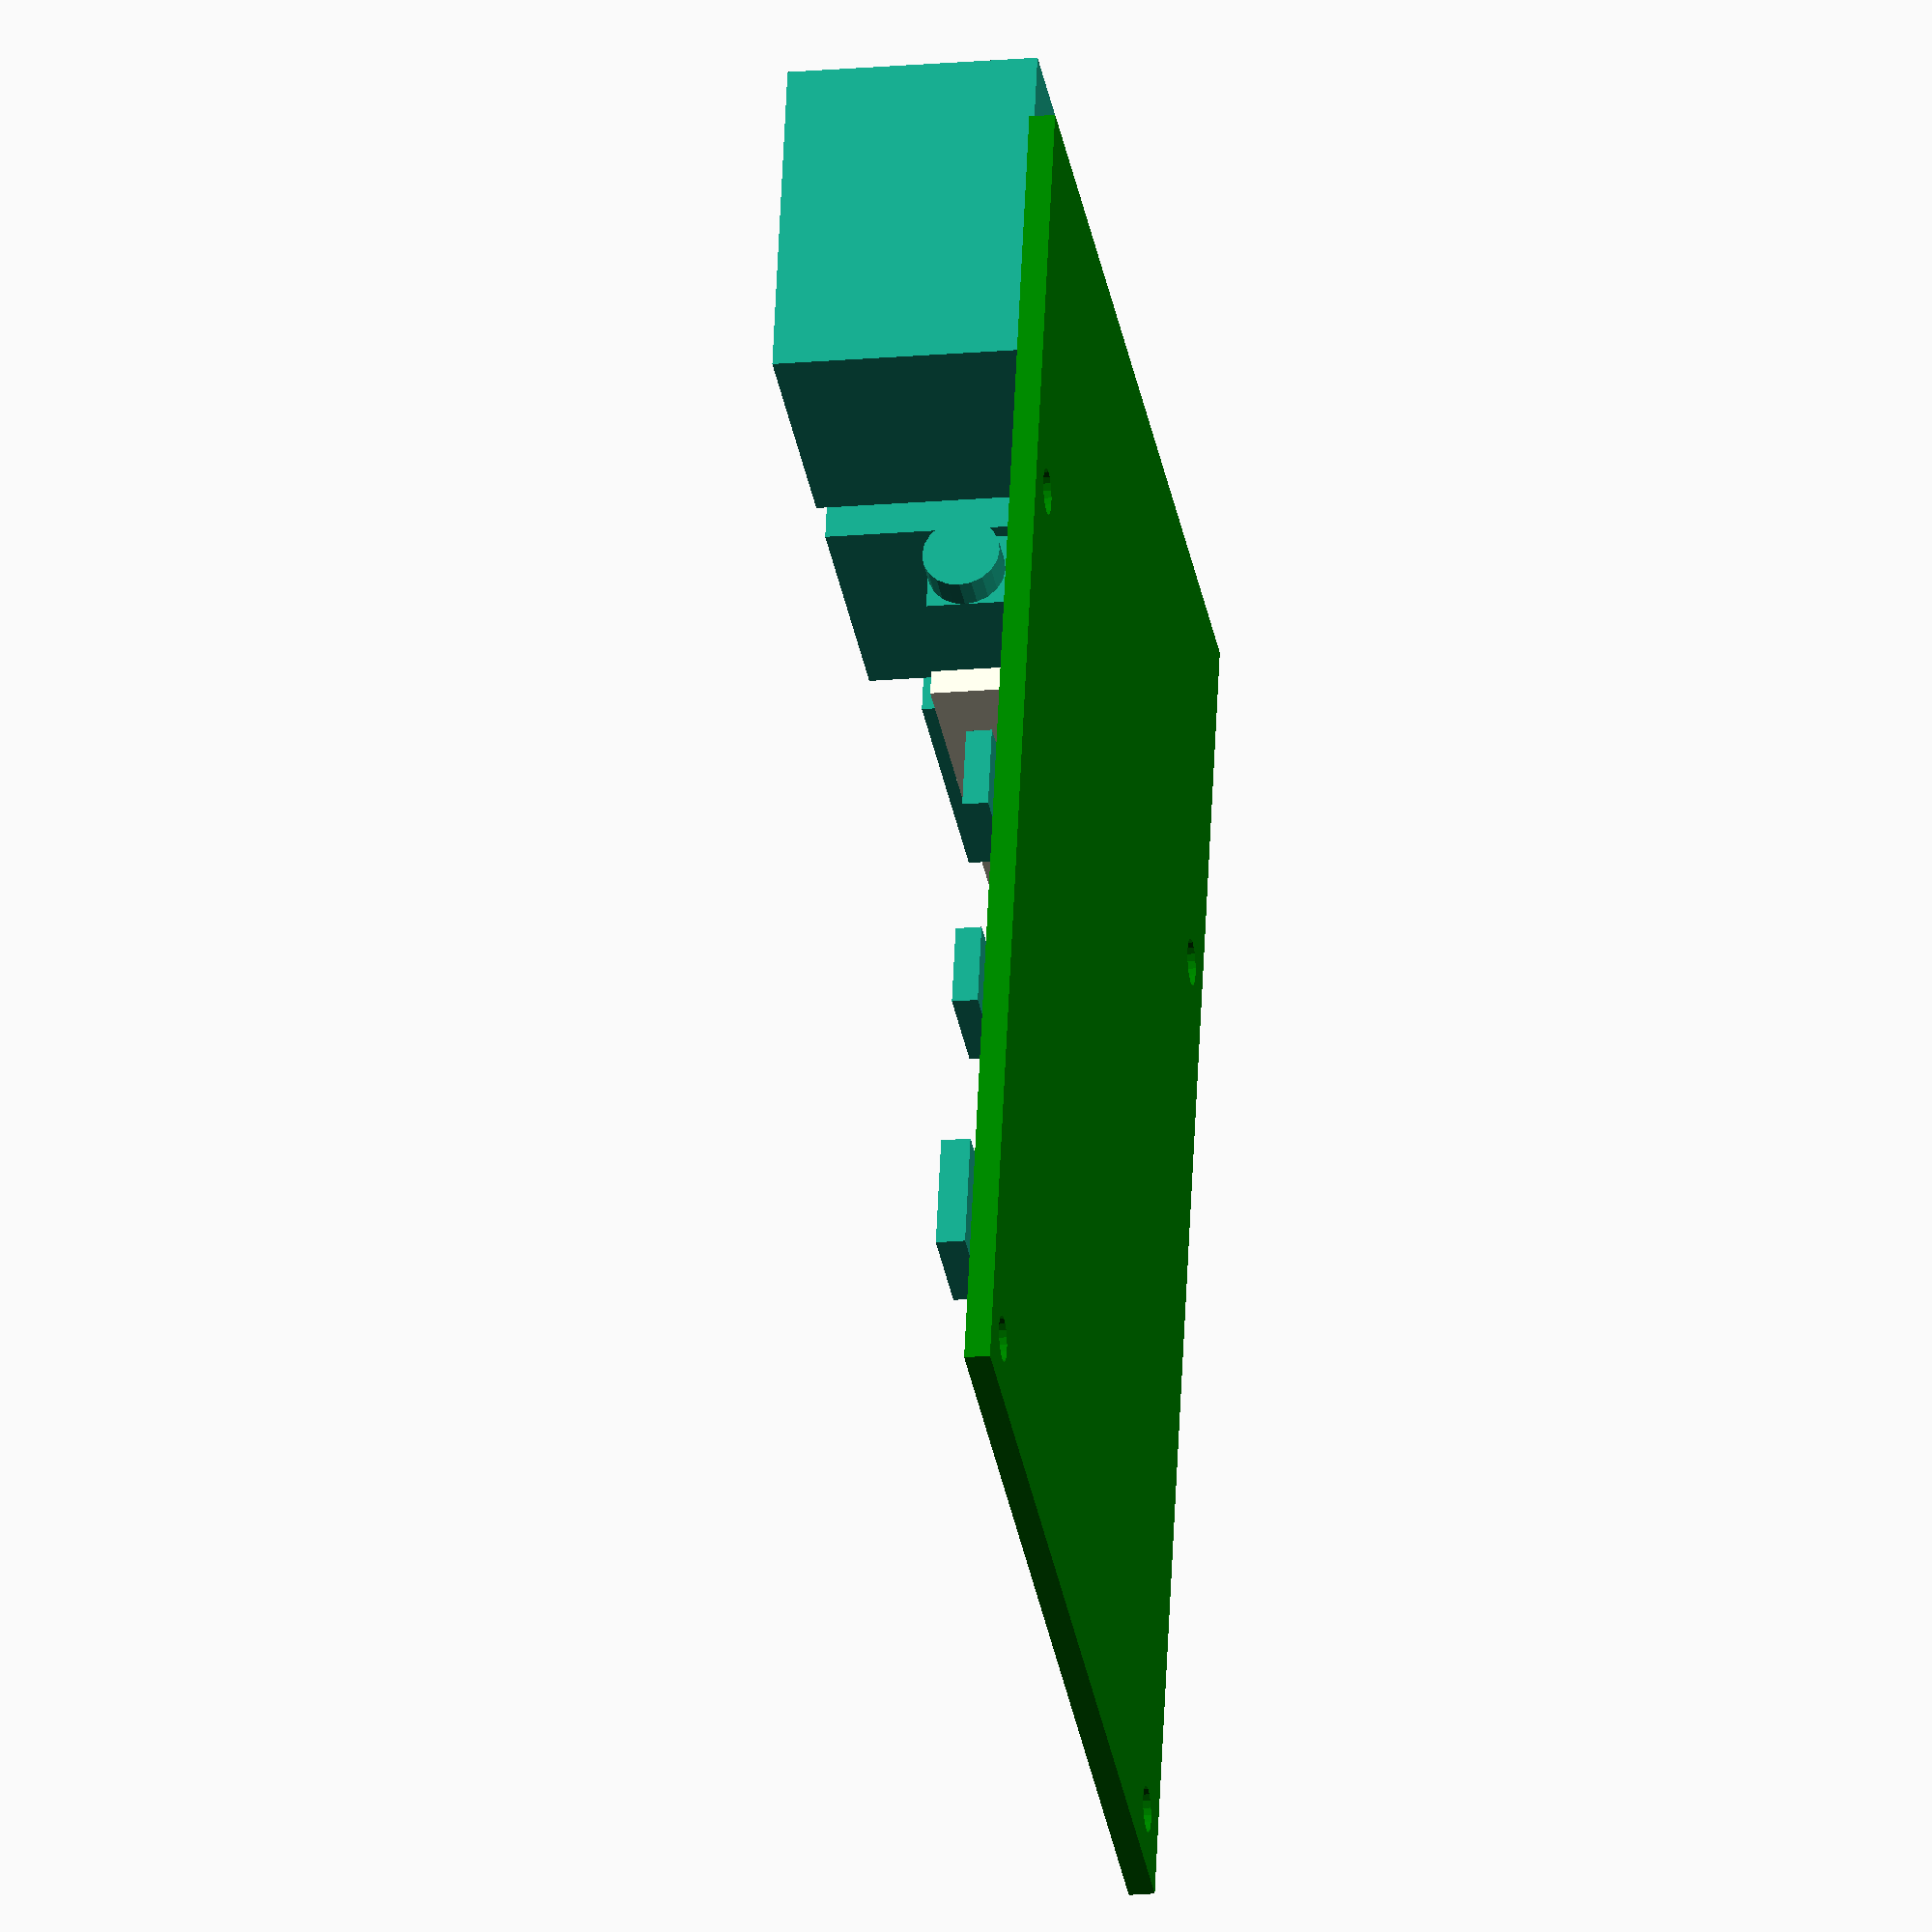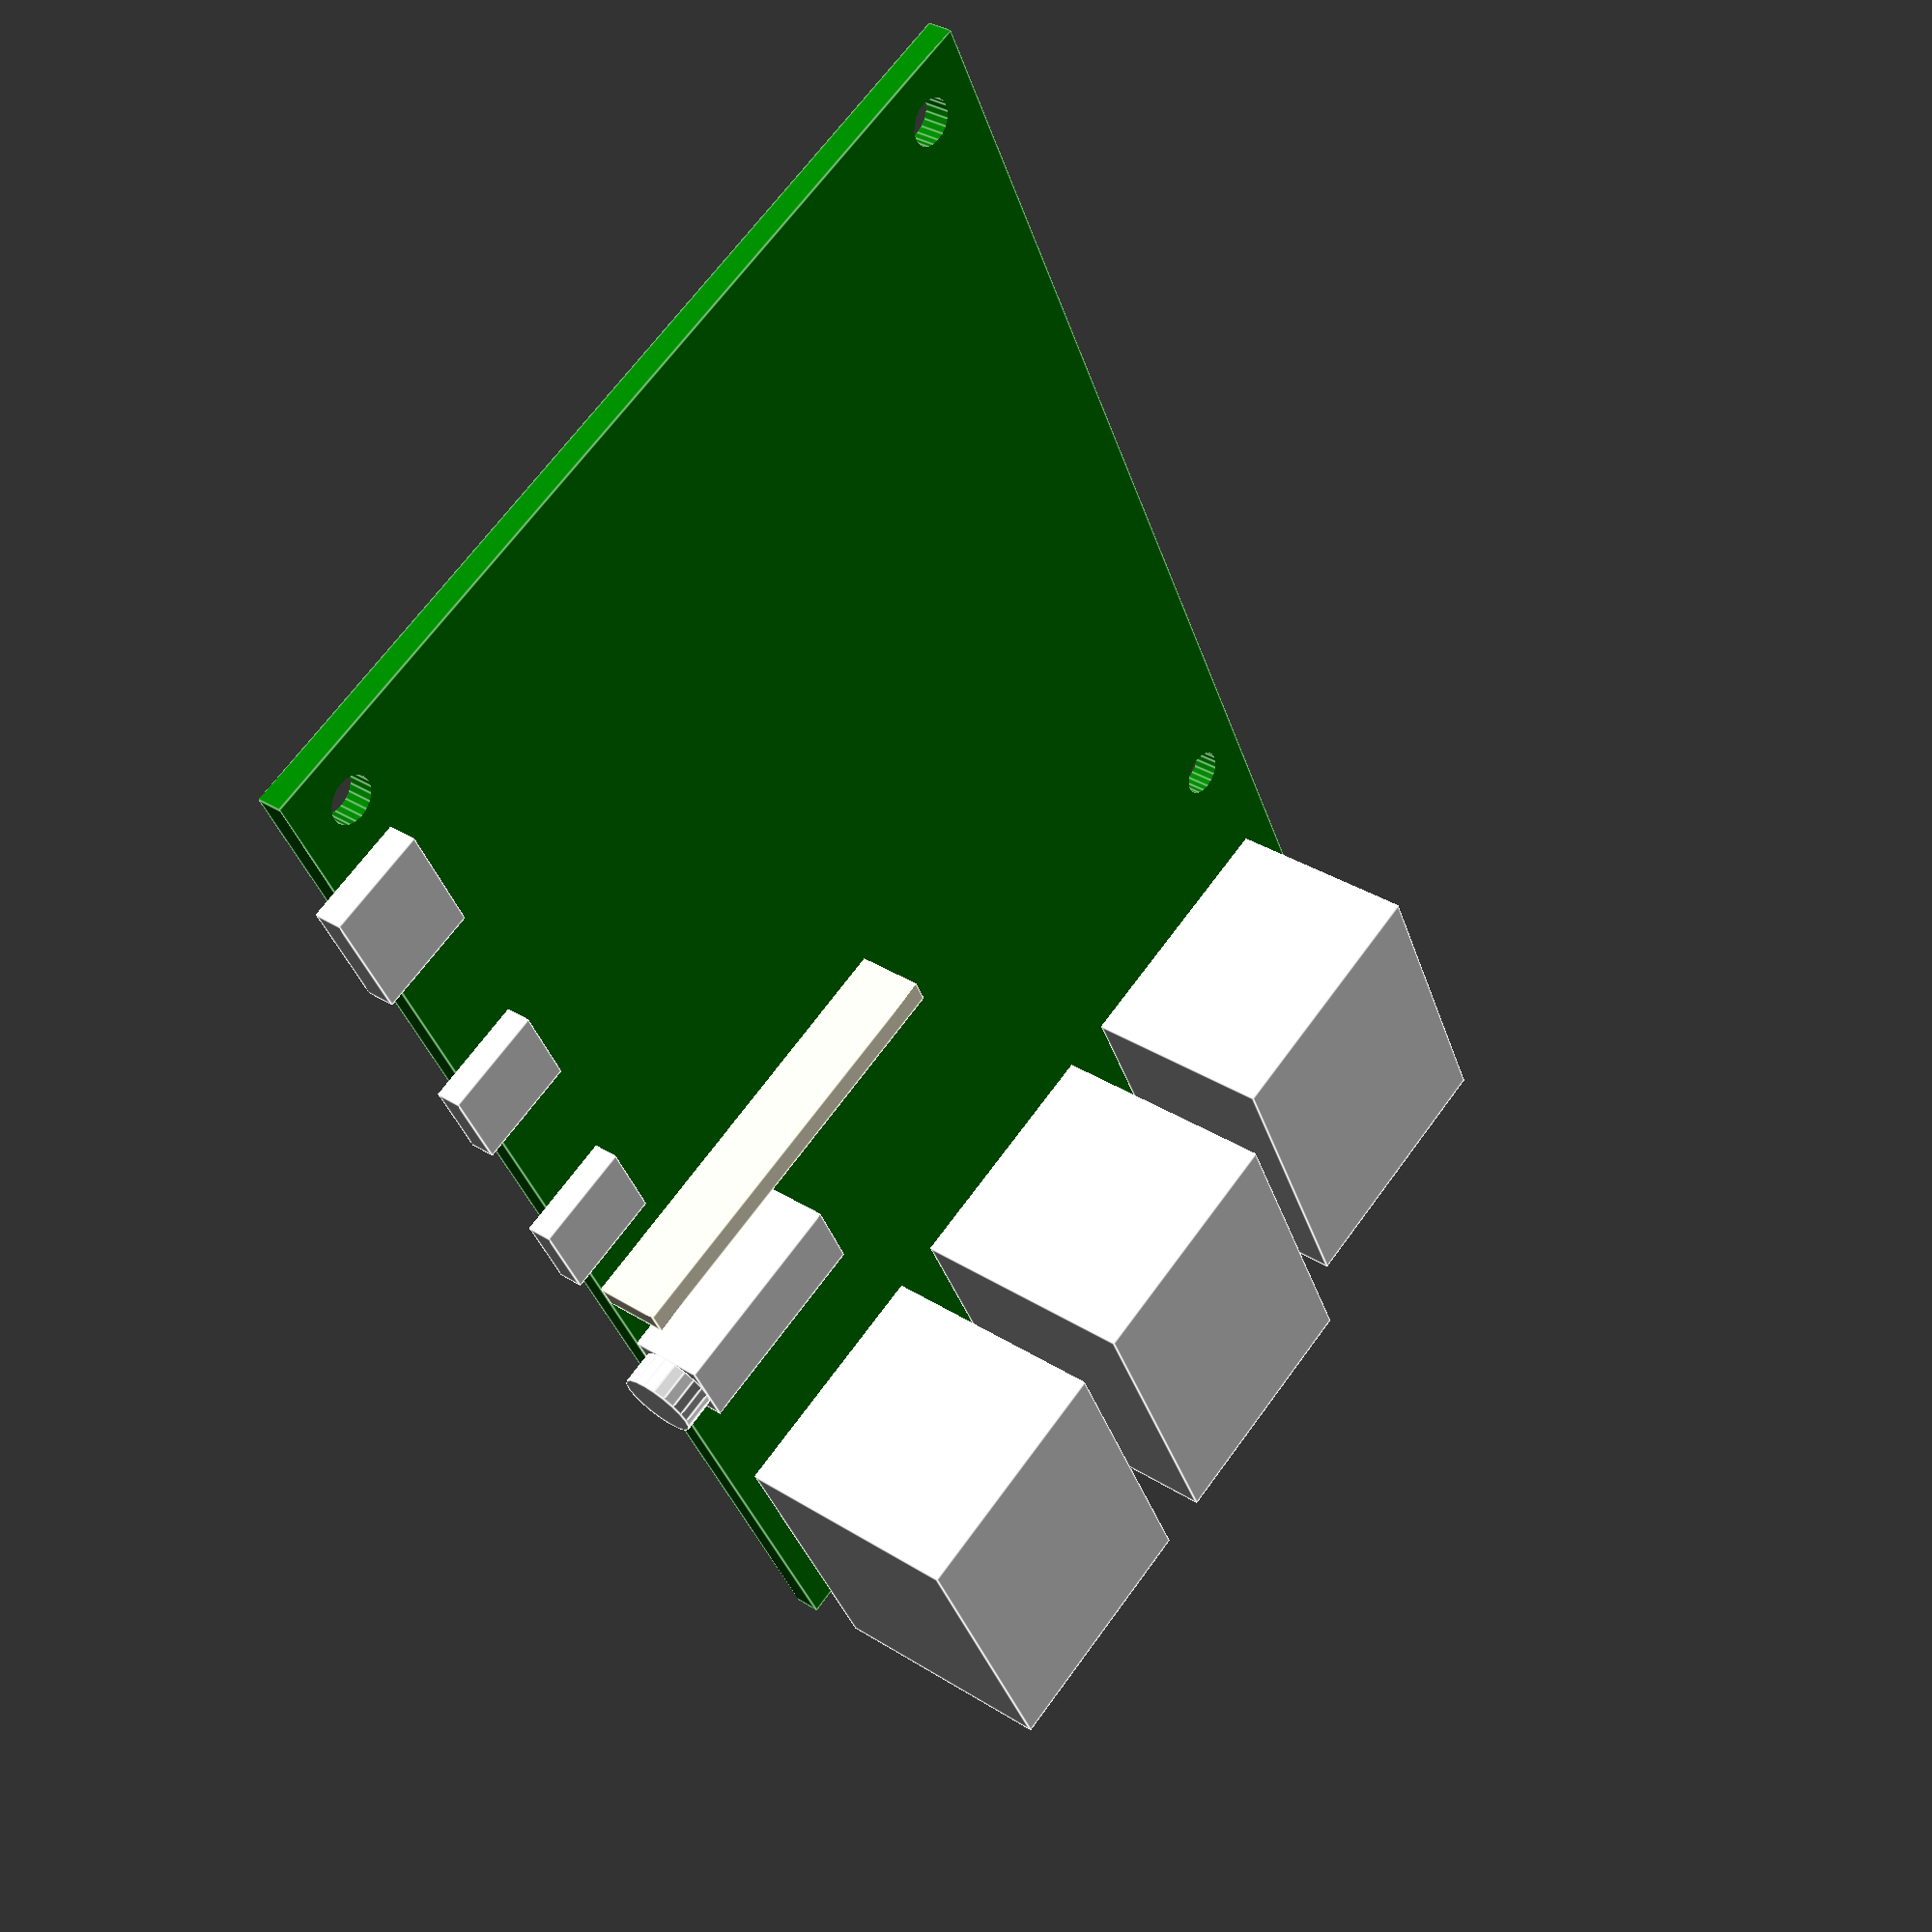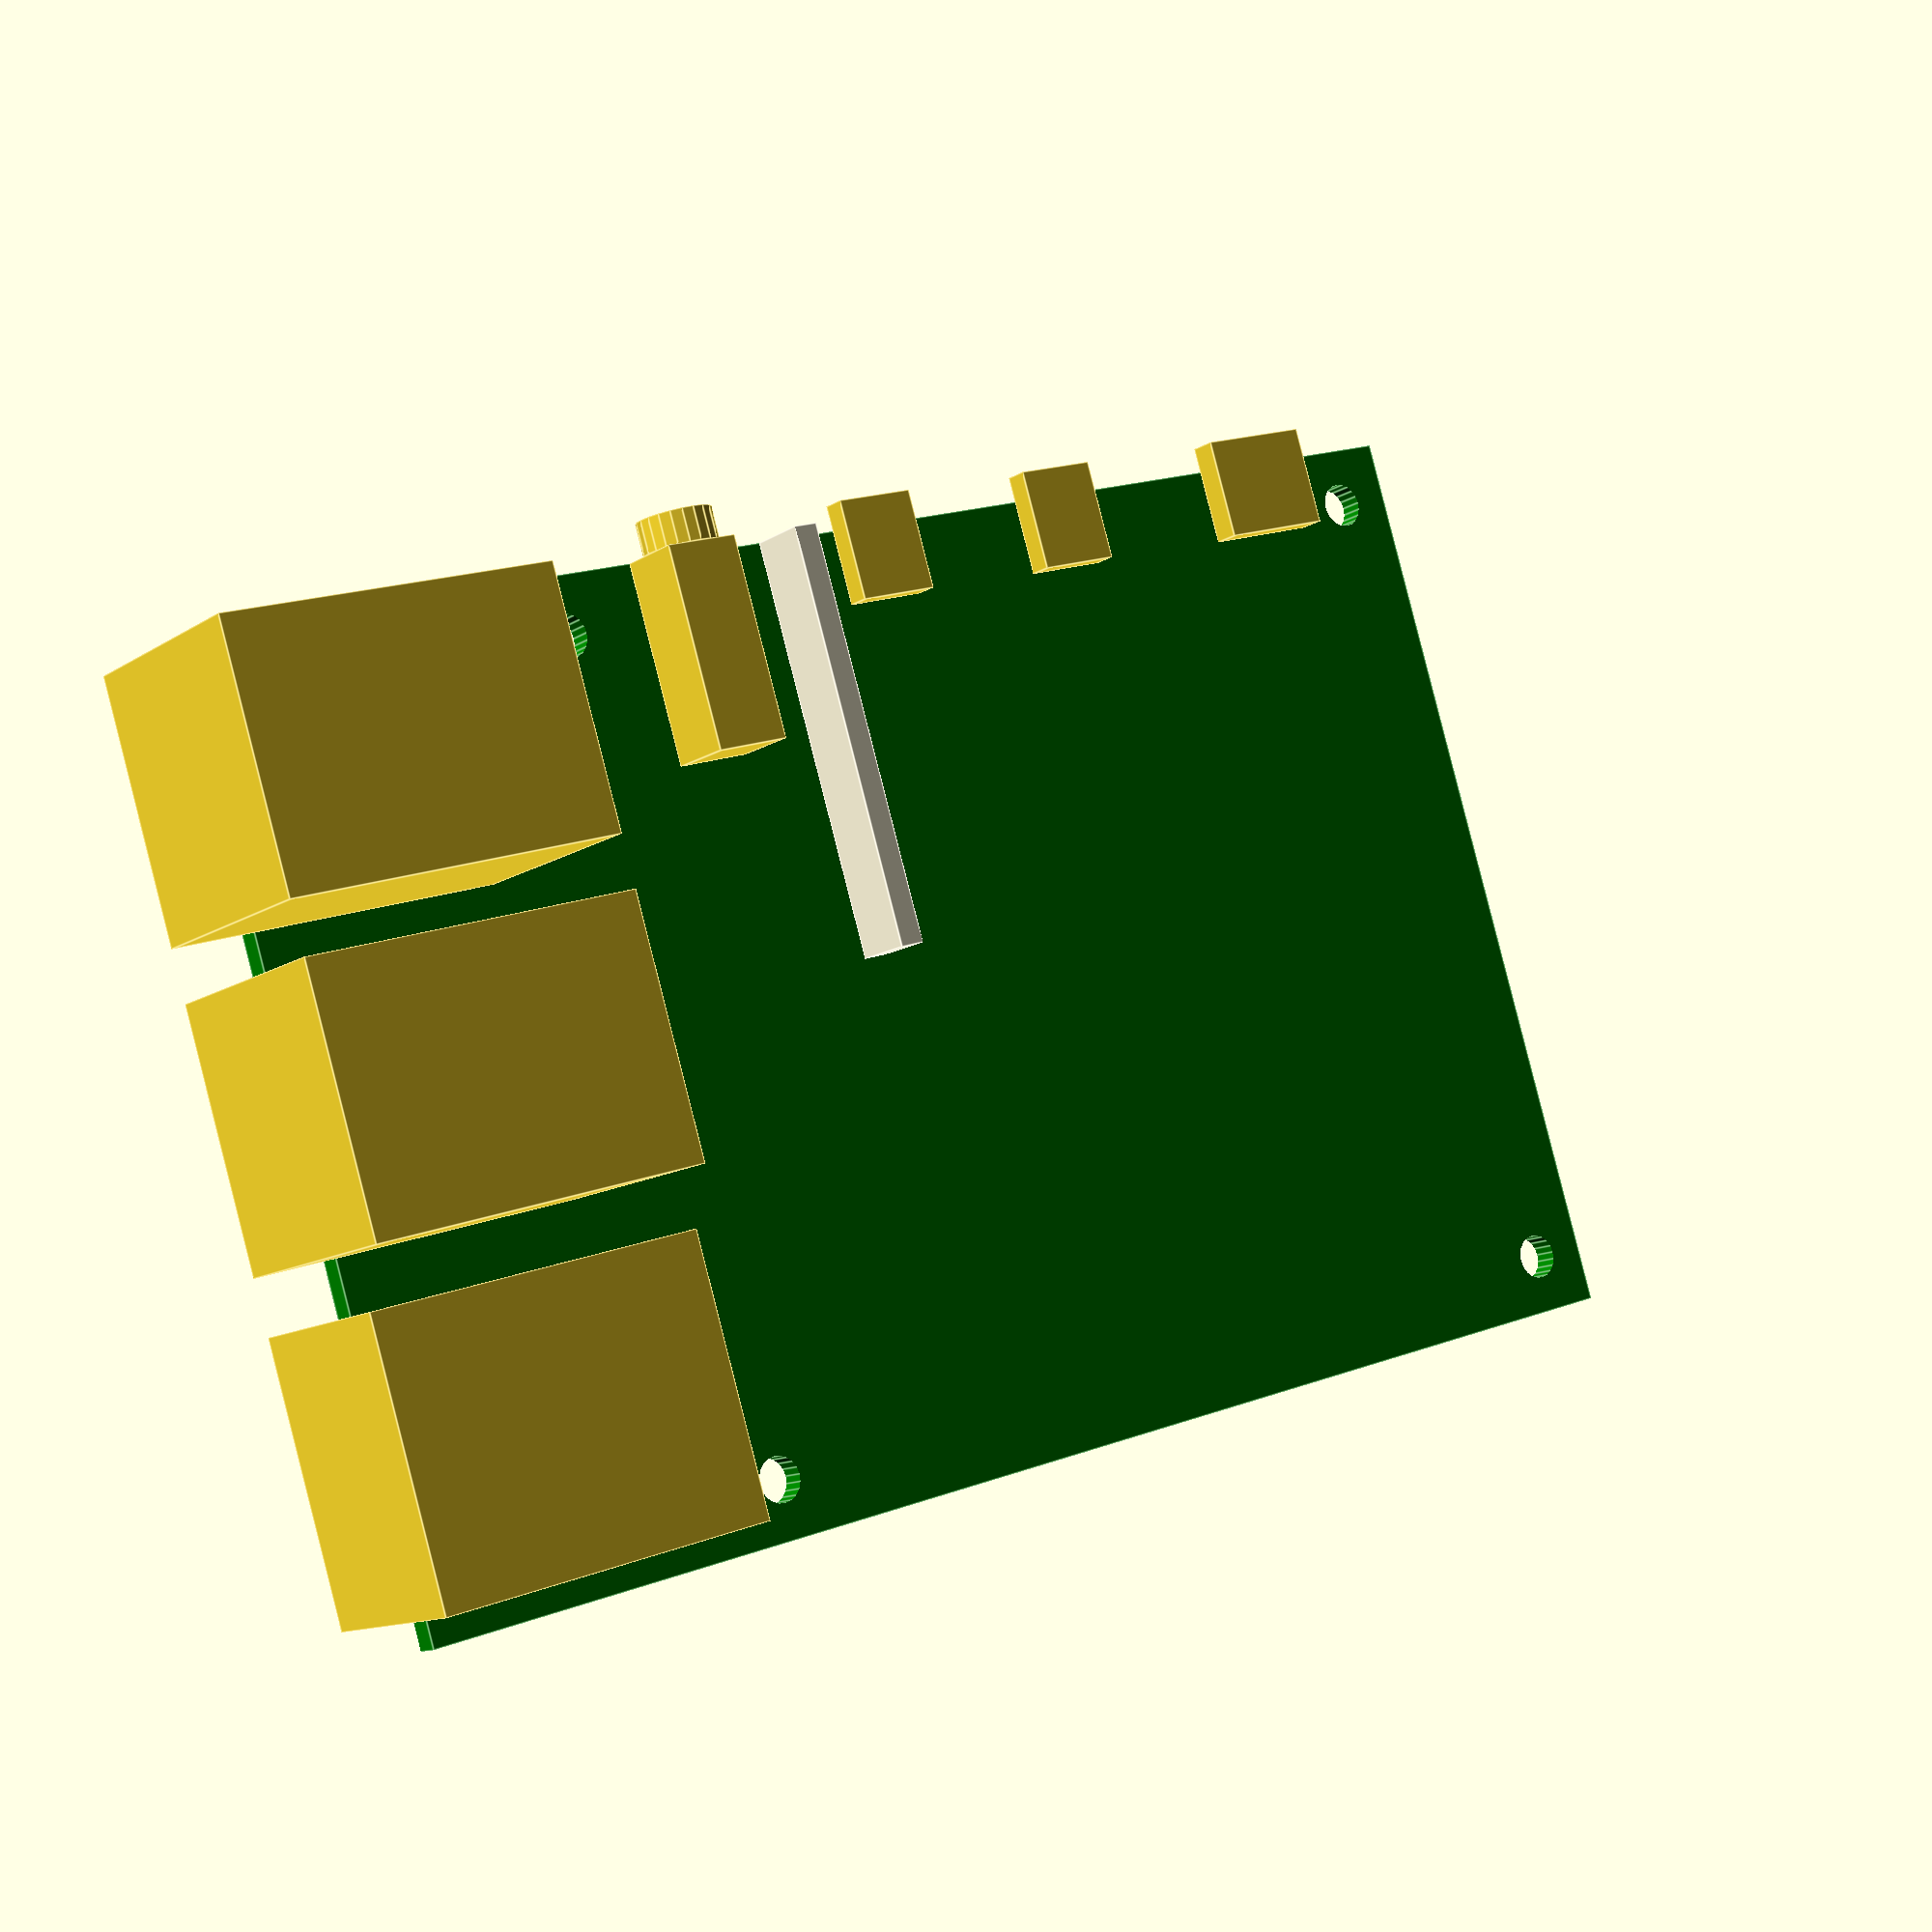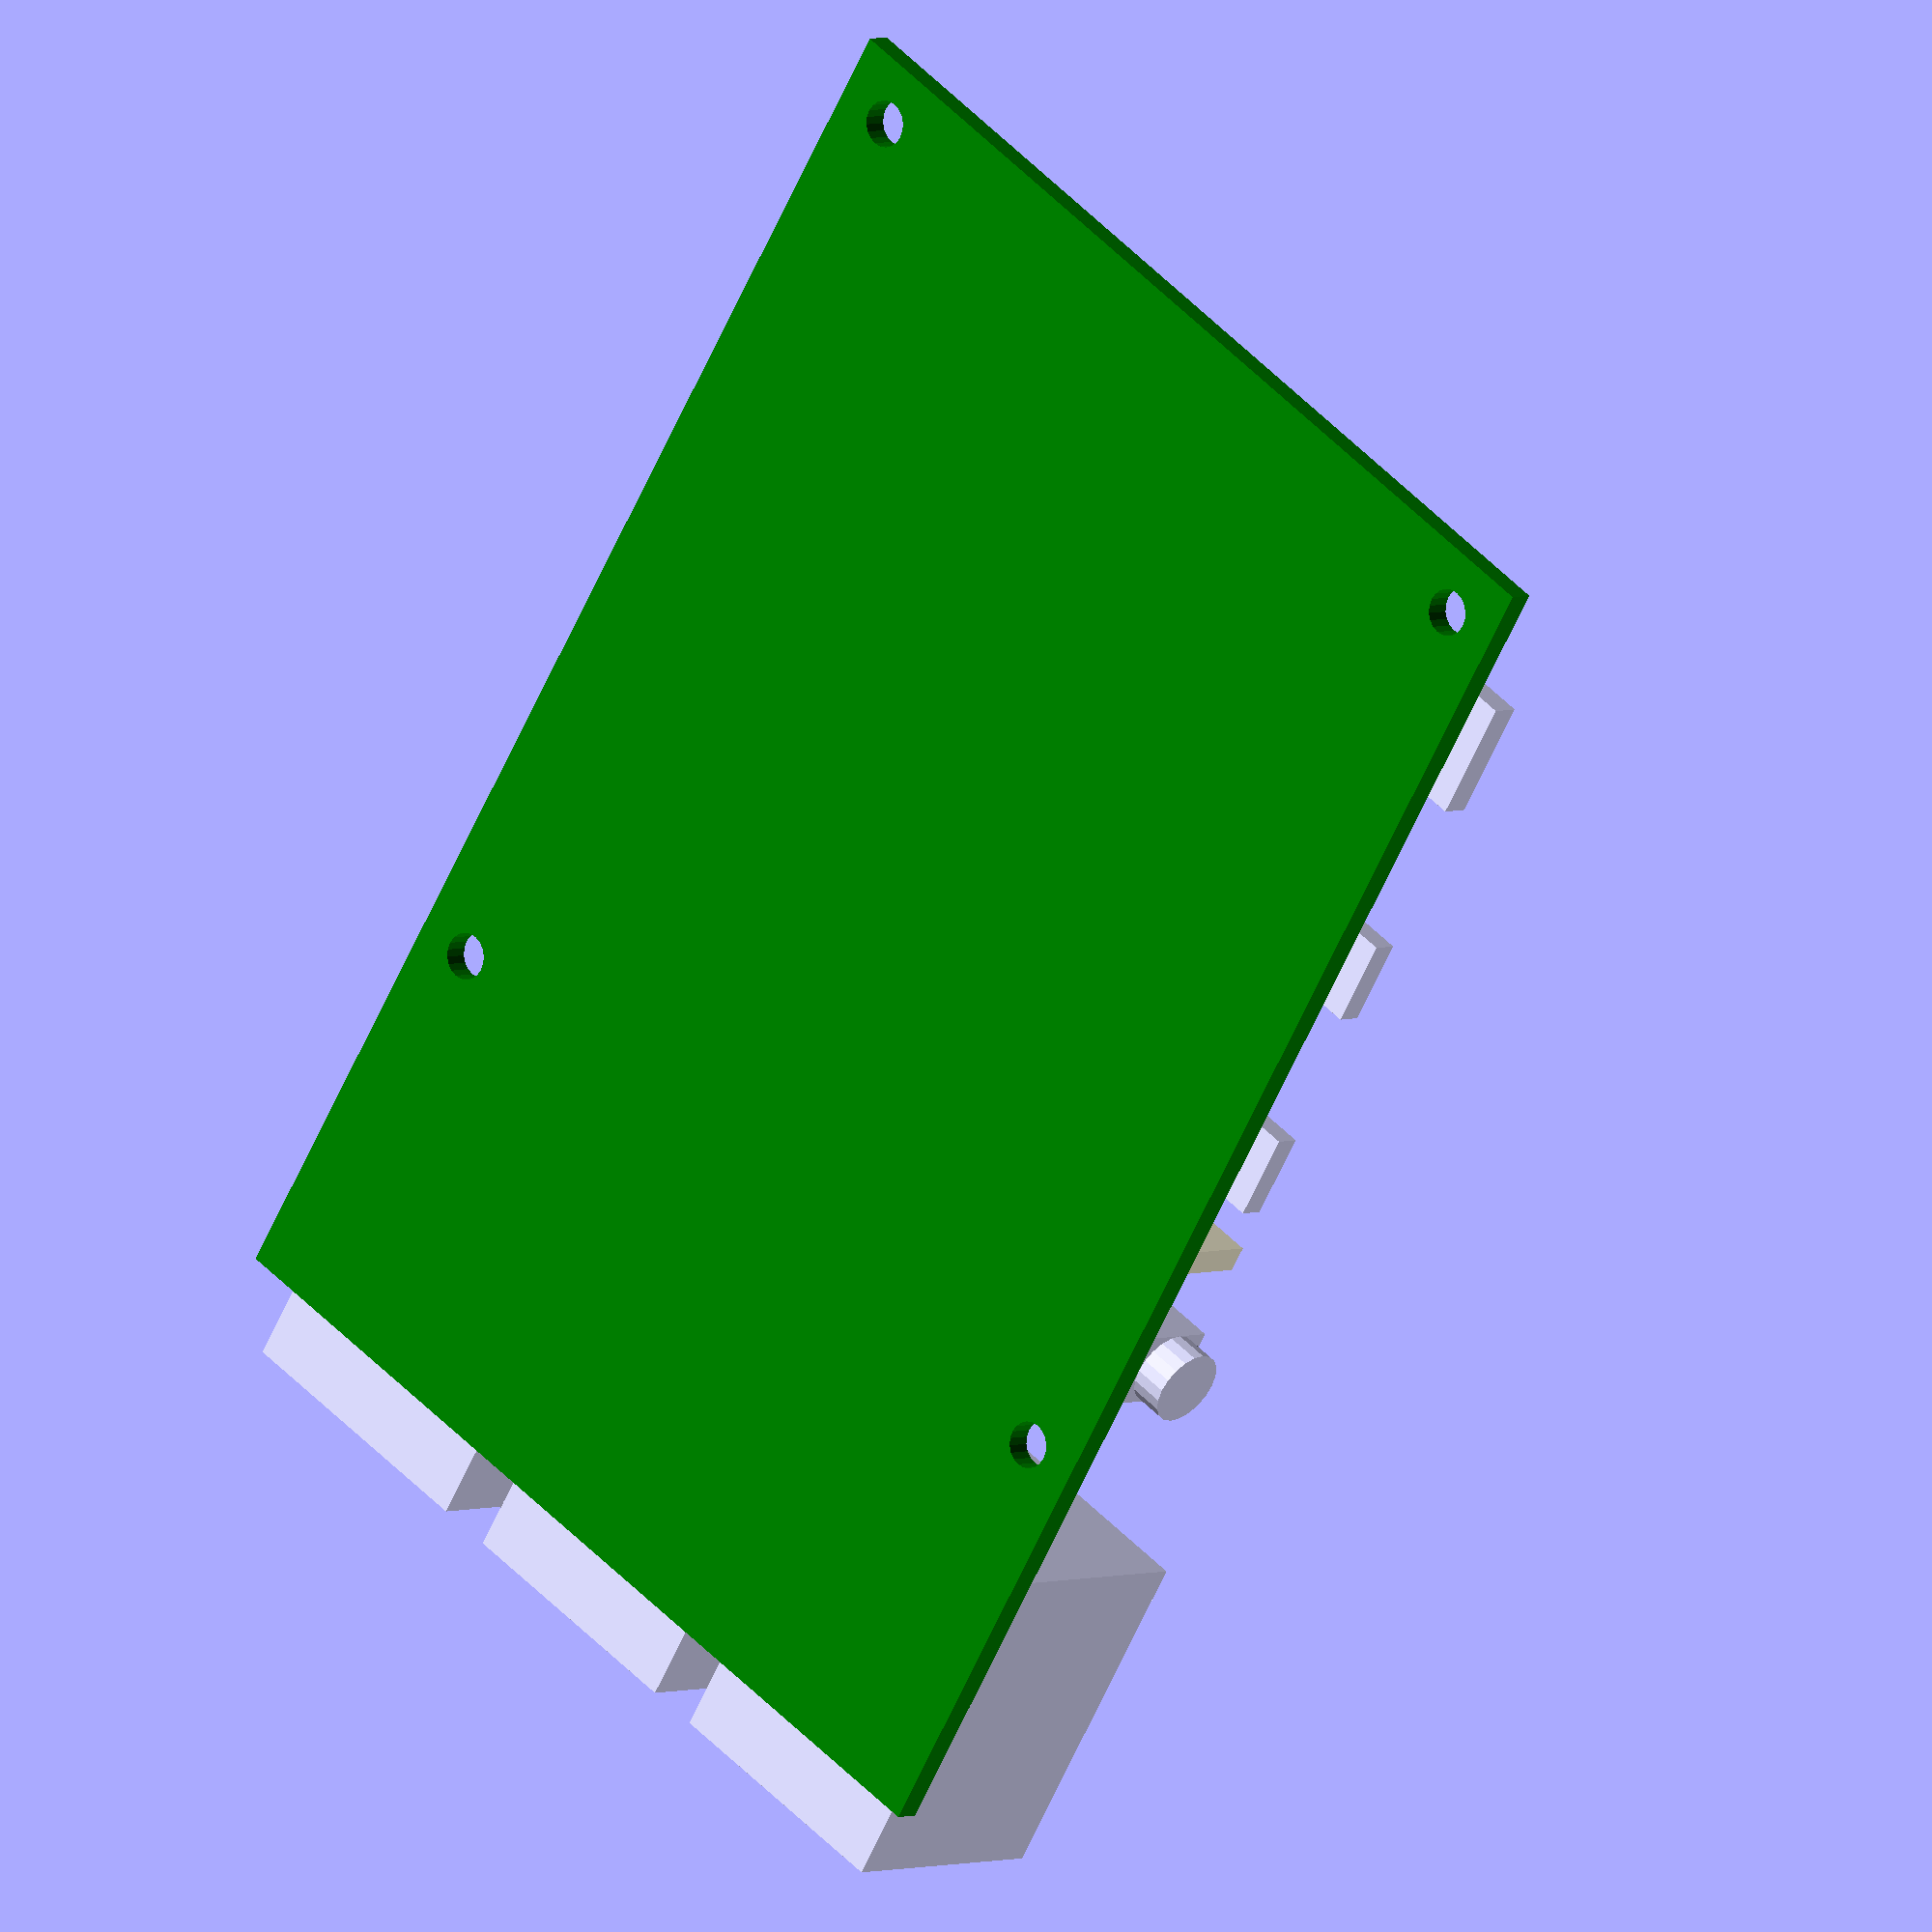
<openscad>
$fn = 20;

BaseBoard();
translate([7, -1.5, baseBoardHeight]) UsbC();
translate([3.5 + 7.7 + 14.8 - HdmiMiniWidth/2, -1.5, baseBoardHeight]) HdmiMini();
translate([3.5 + 7.7 + 14.8 + 13.5 - HdmiMiniWidth/2, -1.5, baseBoardHeight]) HdmiMini();
translate([3.5 + 7.7 + 14.8 + 13.5 + 7- CameraHeaderWidth/2, 0, baseBoardHeight]) CameraHeader();
translate([3.5 + 7.7 + 14.8 + 13.5 + 7 + 7.5 - HeadphoneJackWidth/2, 0, baseBoardHeight]) HeadphoneJack();
translate([70, 9 - UsbADepth/2, baseBoardHeight]) UsbA();
translate([70, 27 - UsbADepth/2, baseBoardHeight]) UsbA();
translate([70, 45.7 - EthernetDepth/2, baseBoardHeight]) Ethernet();

baseBoardHeight = 1.5;
RPiColor = "Green";
module BaseBoard() {
	color( c = RPiColor) {
		difference() { 
			cube([85, 56, baseBoardHeight]);
			Holes(3.5, 3.5);
		}
	}
}

module Holes(bottomLeftX, bottomLeftY) {
	translate([bottomLeftX, bottomLeftY, 0]) {
		Hole(0,0,0);
		Hole(58, 49, 0);
		Hole(0, 49, 0);
		Hole(58, 0, 0);
	}
}

module Hole(x, y, z) {
	translate([x, y, z-5]) {
		cylinder(d=2.7, h=10);
	}
};

module UsbC() {
	cube([7, 6, 3.2-baseBoardHeight]);
}

HdmiMiniWidth = 5;
module HdmiMini() {
	cube([5, 6, 3.0-baseBoardHeight]);
}

CameraHeaderWidth = 1.5;
CameraHeaderColor = "Cornsilk";
module CameraHeader() {
	color(CameraHeaderColor) {
		cube([CameraHeaderWidth, 25, 5.5-baseBoardHeight]);
	}
}

HeadphoneJackWidth = 4.5;
module HeadphoneJack() {
	cube([HeadphoneJackWidth, 12, 6-baseBoardHeight]);
	translate([HeadphoneJackWidth/2, 0, HeadphoneJackWidth/2]) rotate([90,0,0]) cylinder(d=HeadphoneJackWidth, h=2);
}

UsbADepth = 15;
module UsbA() {
	cube([20, UsbADepth, 16-baseBoardHeight]);
}

EthernetDepth = 16;
module Ethernet() {
	cube([20, EthernetDepth, 13.5-baseBoardHeight]);
}

</openscad>
<views>
elev=199.0 azim=75.4 roll=80.0 proj=o view=solid
elev=146.3 azim=244.0 roll=229.4 proj=p view=edges
elev=191.9 azim=342.8 roll=213.2 proj=p view=edges
elev=175.9 azim=237.8 roll=320.8 proj=o view=solid
</views>
